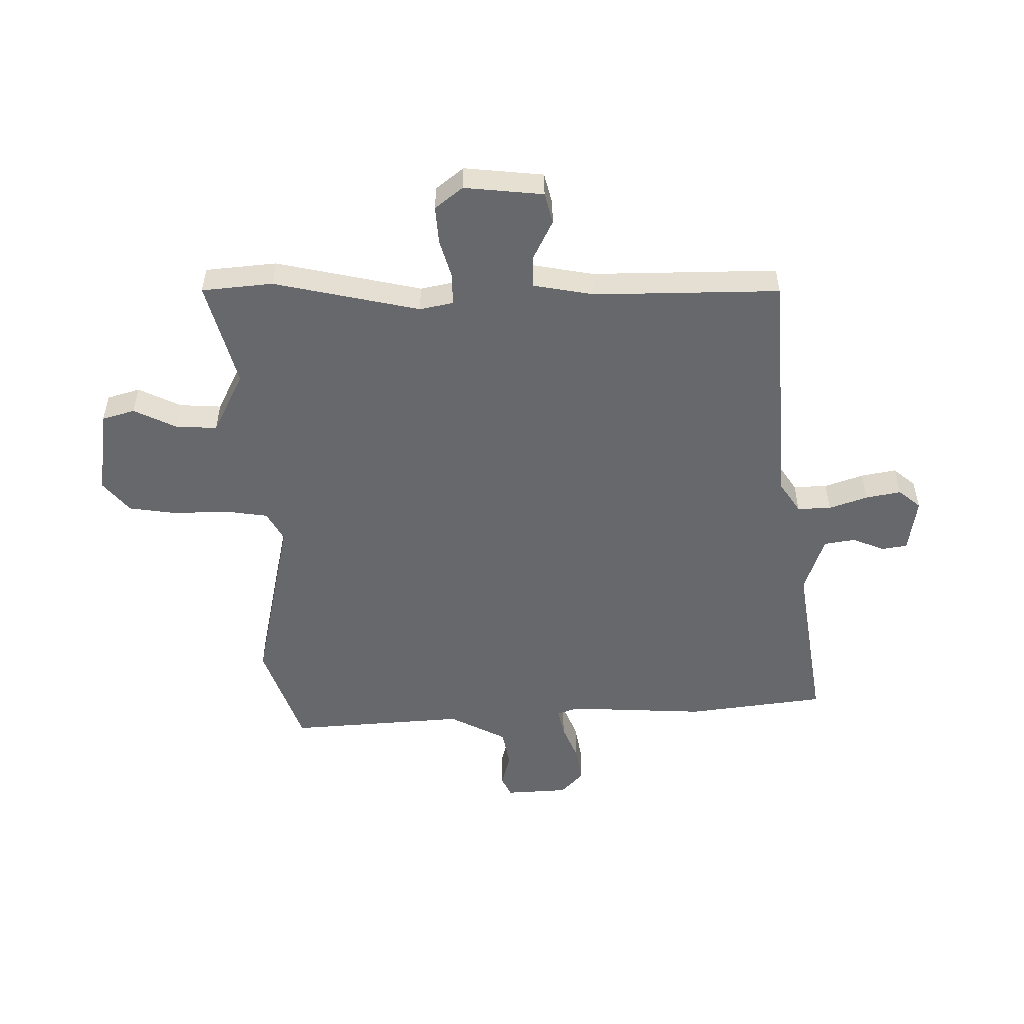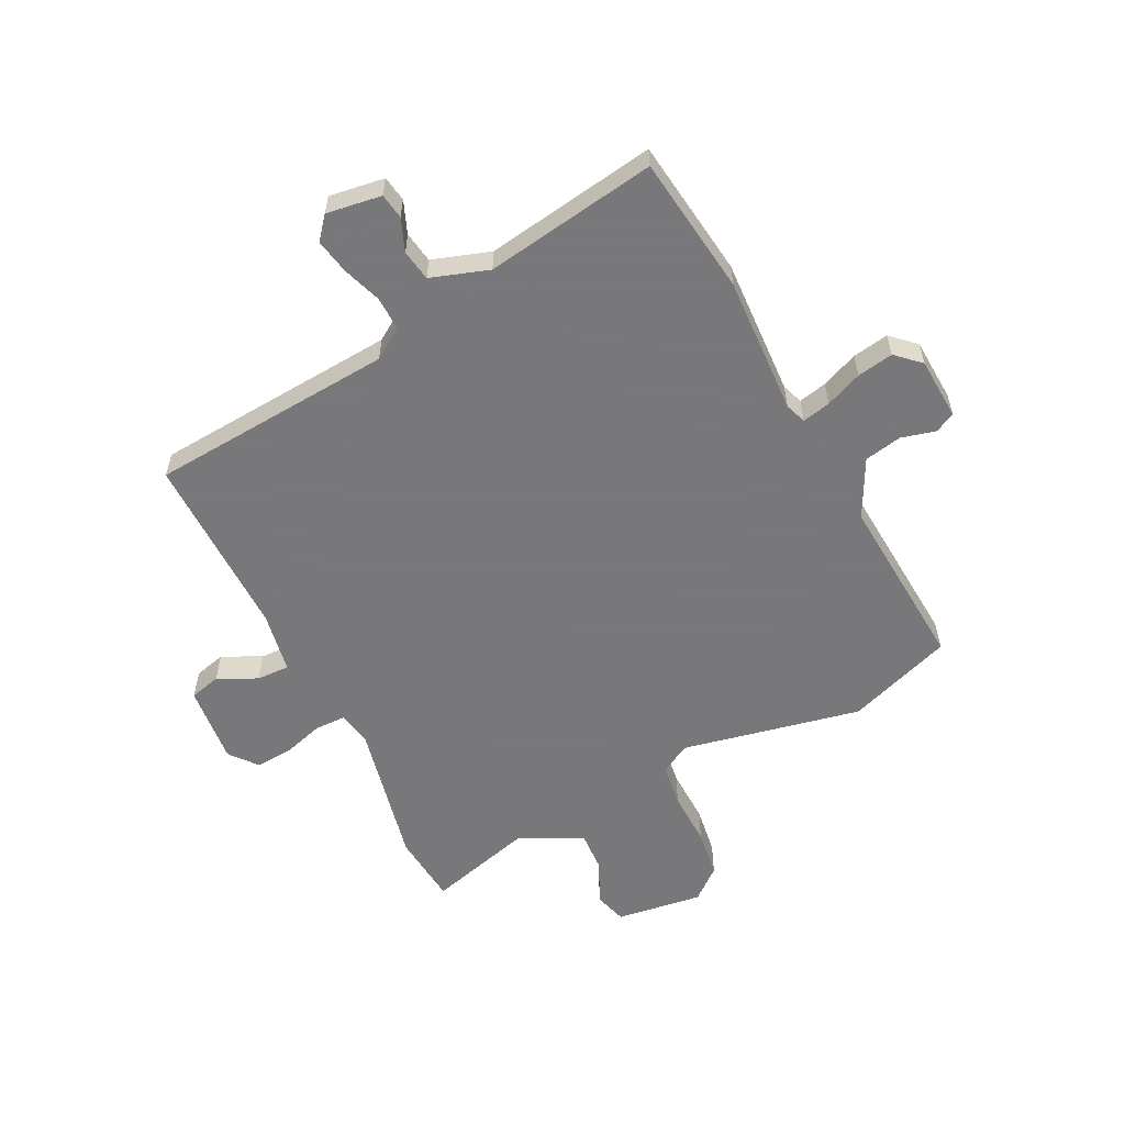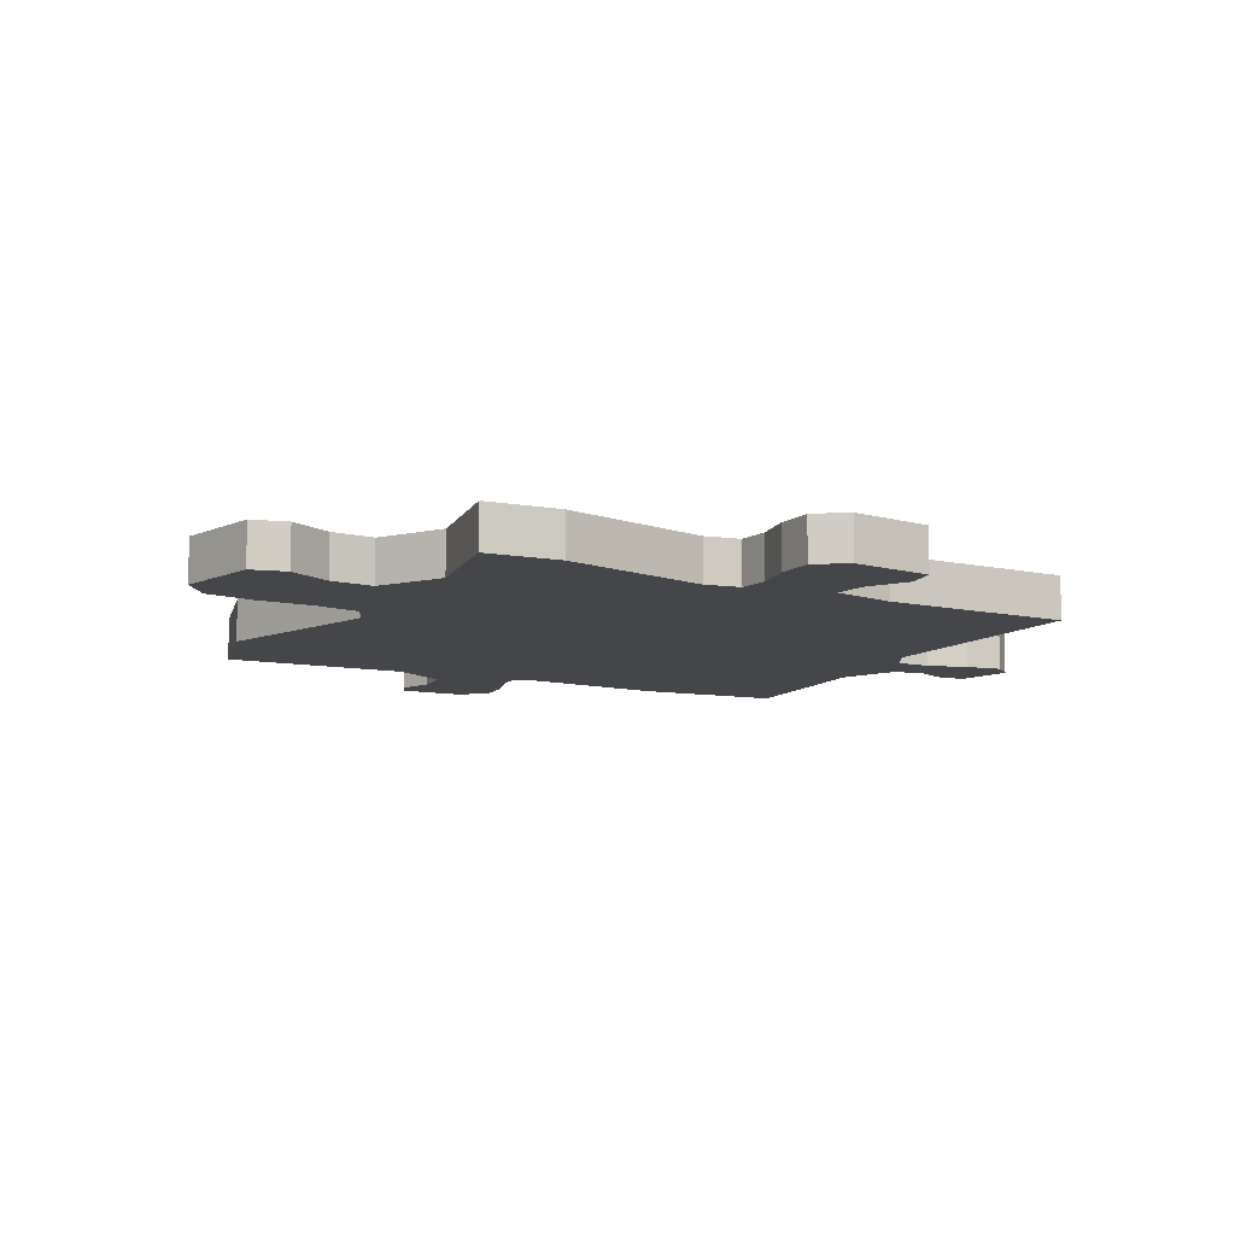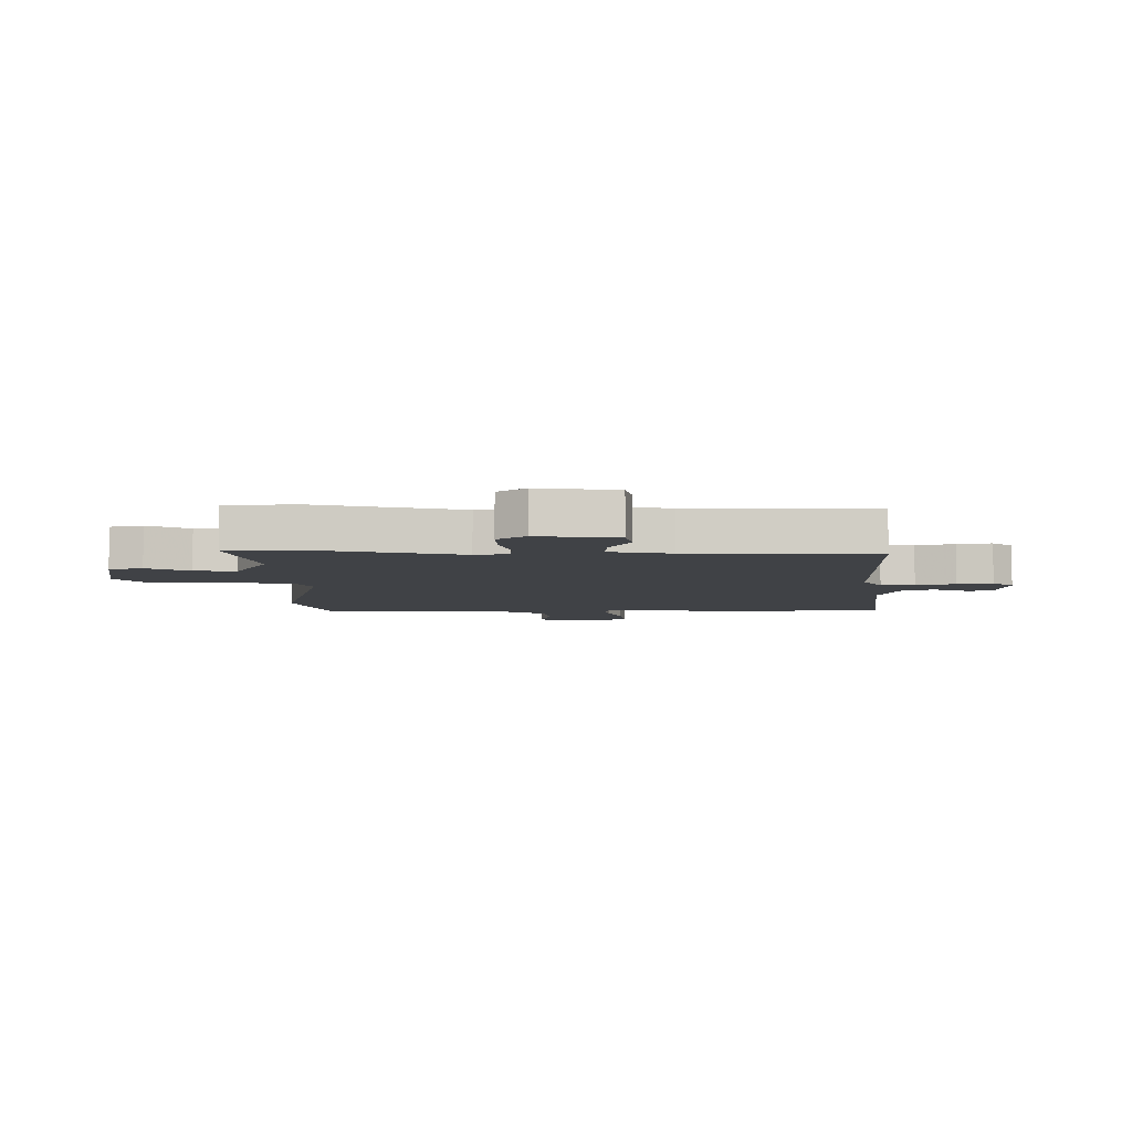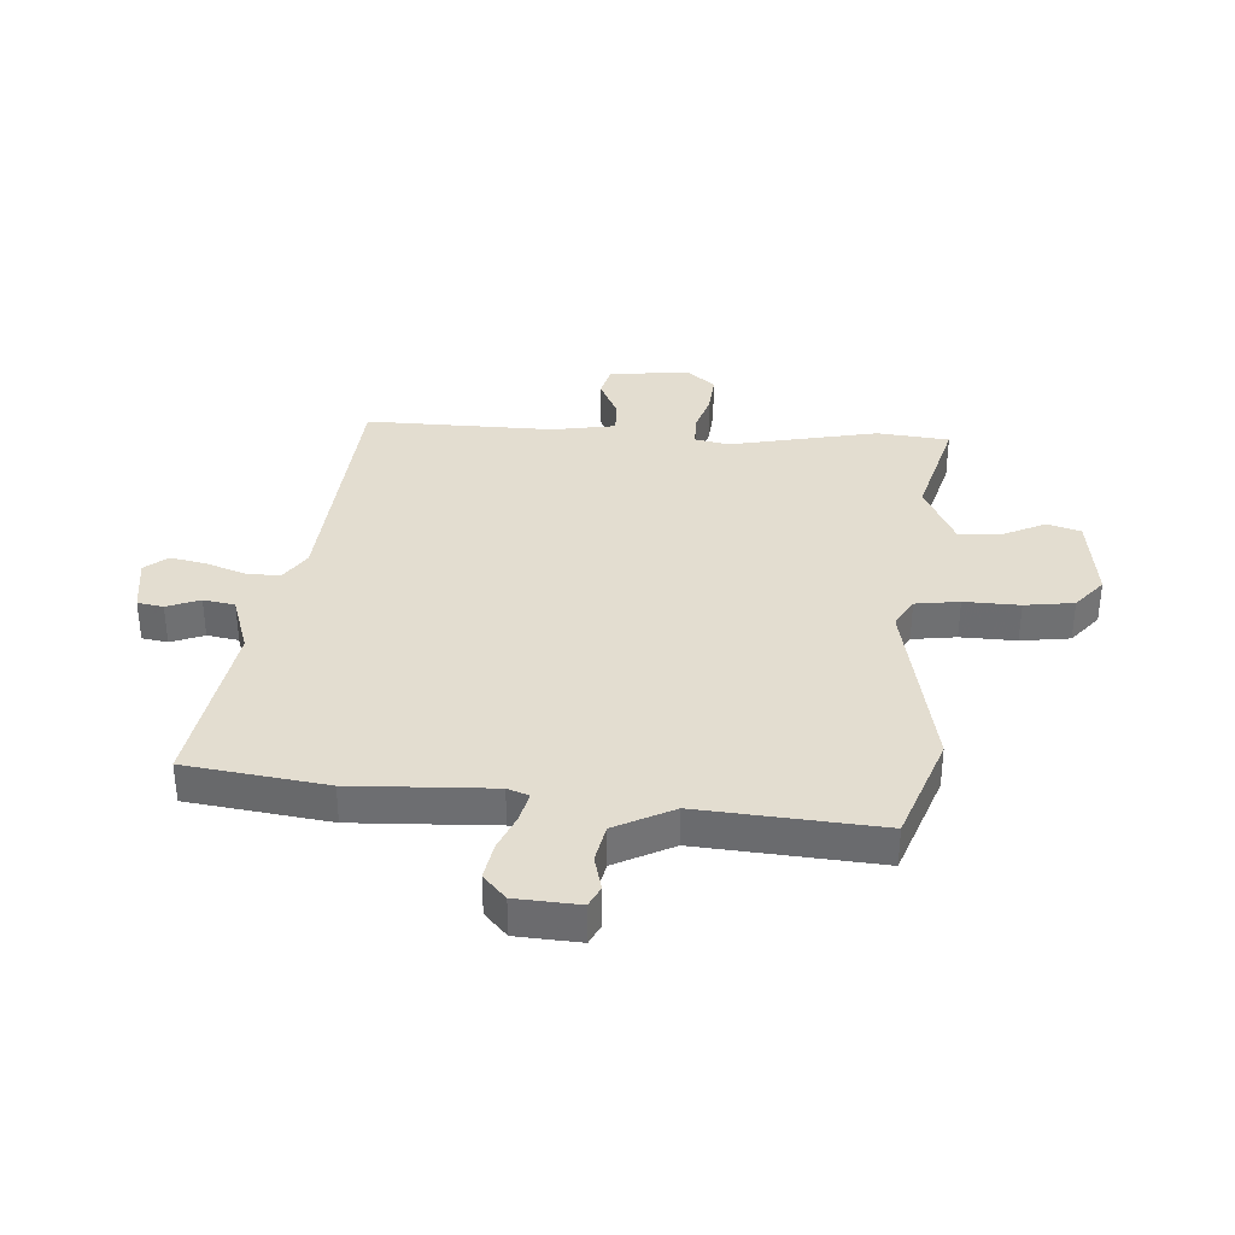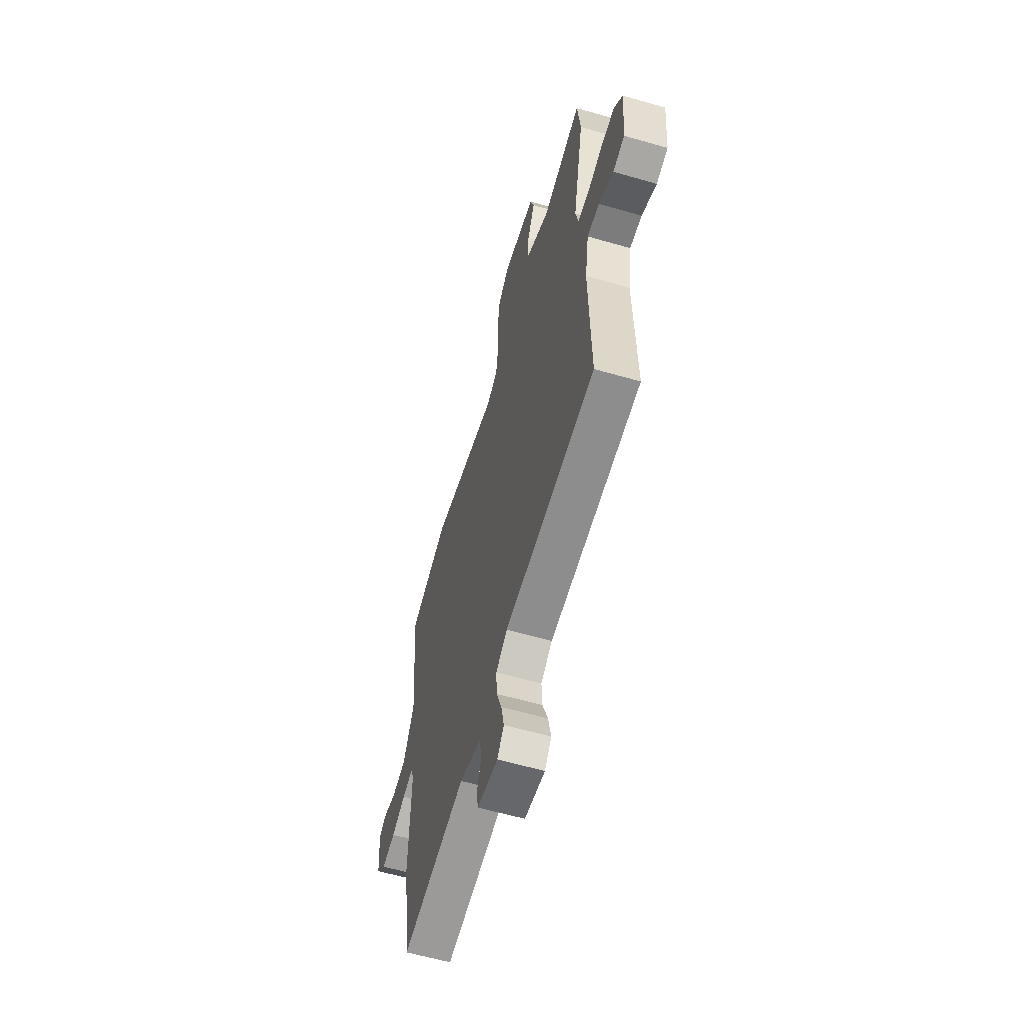
<metadata>
{"format":"obj","ext":"obj","renderer":"f3d","projection":"perspective","resolution":1024,"background":"white","views":[{"elev":-52.5,"azim":89.8,"up":"+Y"},{"elev":-57.6,"azim":-154.2,"up":"+Y"},{"elev":-9.4,"azim":57.3,"up":"+Y"},{"elev":-6.1,"azim":87.4,"up":"+Y"},{"elev":35.5,"azim":-86.7,"up":"+Y"},{"elev":-59.7,"azim":73.4,"up":"+Z"}]}
</metadata>
<code>
v -0.572 0.07 0.473
v -0.386 0.07 0.542
v -0.067 0.07 0.48
v -0.015 0.07 0.51
v -0.005 0.07 0.587
v -0.009 0.07 0.684
v 0.002 0.07 0.77
v 0.057 0.07 0.817
v 0.211 0.07 0.798
v 0.229 0.07 0.74
v 0.194 0.07 0.664
v 0.191 0.07 0.59
v 0.302 0.07 0.537
v 0.49 0.07 0.591
v 0.504 0.07 0.465
v 0.452 0.07 0.205
v 0.465 0.07 0.146
v 0.519 0.07 0.146
v 0.59 0.07 0.168
v 0.657 0.07 0.174
v 0.697 0.07 0.126
v 0.685 0.07 -0.015
v 0.63 0.07 -0.03
v 0.56 0.07 0.003
v 0.502 0.07 0.004
v 0.484 0.07 -0.106
v 0.492 0.07 -0.435
v 0.059 0.07 -0.473
v 0.005 0.07 -0.51
v 0.008 0.07 -0.57
v 0.033 0.07 -0.638
v 0.046 0.07 -0.7
v 0.014 0.07 -0.74
v -0.084 0.07 -0.727
v -0.092 0.07 -0.682
v -0.07 0.07 -0.624
v -0.08 0.07 -0.569
v -0.183 0.07 -0.536
v -0.487 0.07 -0.588
v -0.523 0.07 -0.342
v -0.515 0.07 -0.096
v -0.529 0.07 -0.059
v -0.579 0.07 -0.071
v -0.644 0.07 -0.099
v -0.708 0.07 -0.111
v -0.751 0.07 -0.072
v -0.759 0.07 0.039
v -0.723 0.07 0.057
v -0.662 0.07 0.042
v -0.596 0.07 0.056
v -0.545 0.07 0.159
v -0.572 0 0.473
v -0.386 0 0.542
v -0.067 0 0.48
v -0.015 0 0.51
v -0.005 0 0.587
v -0.009 0 0.684
v 0.002 0 0.77
v 0.057 0 0.817
v 0.211 0 0.798
v 0.229 0 0.74
v 0.194 0 0.664
v 0.191 0 0.59
v 0.302 0 0.537
v 0.49 0 0.591
v 0.504 0 0.465
v 0.452 0 0.205
v 0.465 0 0.146
v 0.519 0 0.146
v 0.59 0 0.168
v 0.657 0 0.174
v 0.697 0 0.126
v 0.685 0 -0.015
v 0.63 0 -0.03
v 0.56 0 0.003
v 0.502 0 0.004
v 0.484 0 -0.106
v 0.492 0 -0.435
v 0.059 0 -0.473
v 0.005 0 -0.51
v 0.008 0 -0.57
v 0.033 0 -0.638
v 0.046 0 -0.7
v 0.014 0 -0.74
v -0.084 0 -0.727
v -0.092 0 -0.682
v -0.07 0 -0.624
v -0.08 0 -0.569
v -0.183 0 -0.536
v -0.487 0 -0.588
v -0.523 0 -0.342
v -0.515 0 -0.096
v -0.529 0 -0.059
v -0.579 0 -0.071
v -0.644 0 -0.099
v -0.708 0 -0.111
v -0.751 0 -0.072
v -0.759 0 0.039
v -0.723 0 0.057
v -0.662 0 0.042
v -0.596 0 0.056
v -0.545 0 0.159
f 46 47 48 49
f 46 49 50
f 43 44 45 46
f 42 43 46 50
f 38 39 40 41
f 37 38 41 42
f 33 34 35 36
f 33 36 37
f 30 31 32 33
f 29 30 33 37
f 26 27 28
f 25 26 28 29
f 21 22 23 24
f 21 24 25
f 18 19 20 21
f 17 18 21 25
f 13 14 15 16
f 12 13 16 17
f 8 9 10 11
f 8 11 12
f 5 6 7 8
f 4 5 8 12
f 3 4 12 17
f 51 1 2 3
f 37 42 50 51
f 25 29 37 51
f 3 17 25 51
f 100 99 98 97
f 101 100 97
f 97 96 95 94
f 101 97 94 93
f 92 91 90 89
f 93 92 89 88
f 87 86 85 84
f 88 87 84
f 84 83 82 81
f 88 84 81 80
f 79 78 77
f 80 79 77 76
f 75 74 73 72
f 76 75 72
f 72 71 70 69
f 76 72 69 68
f 67 66 65 64
f 68 67 64 63
f 62 61 60 59
f 63 62 59
f 59 58 57 56
f 63 59 56 55
f 68 63 55 54
f 54 53 52 102
f 102 101 93 88
f 102 88 80 76
f 102 76 68 54
f 1 52 53 2
f 2 53 54 3
f 3 54 55 4
f 4 55 56 5
f 5 56 57 6
f 6 57 58 7
f 7 58 59 8
f 8 59 60 9
f 9 60 61 10
f 10 61 62 11
f 11 62 63 12
f 12 63 64 13
f 13 64 65 14
f 14 65 66 15
f 15 66 67 16
f 16 67 68 17
f 17 68 69 18
f 18 69 70 19
f 19 70 71 20
f 20 71 72 21
f 21 72 73 22
f 22 73 74 23
f 23 74 75 24
f 24 75 76 25
f 25 76 77 26
f 26 77 78 27
f 27 78 79 28
f 28 79 80 29
f 29 80 81 30
f 30 81 82 31
f 31 82 83 32
f 32 83 84 33
f 33 84 85 34
f 34 85 86 35
f 35 86 87 36
f 36 87 88 37
f 37 88 89 38
f 38 89 90 39
f 39 90 91 40
f 40 91 92 41
f 41 92 93 42
f 42 93 94 43
f 43 94 95 44
f 44 95 96 45
f 45 96 97 46
f 46 97 98 47
f 47 98 99 48
f 48 99 100 49
f 49 100 101 50
f 50 101 102 51
f 51 102 52 1

</code>
